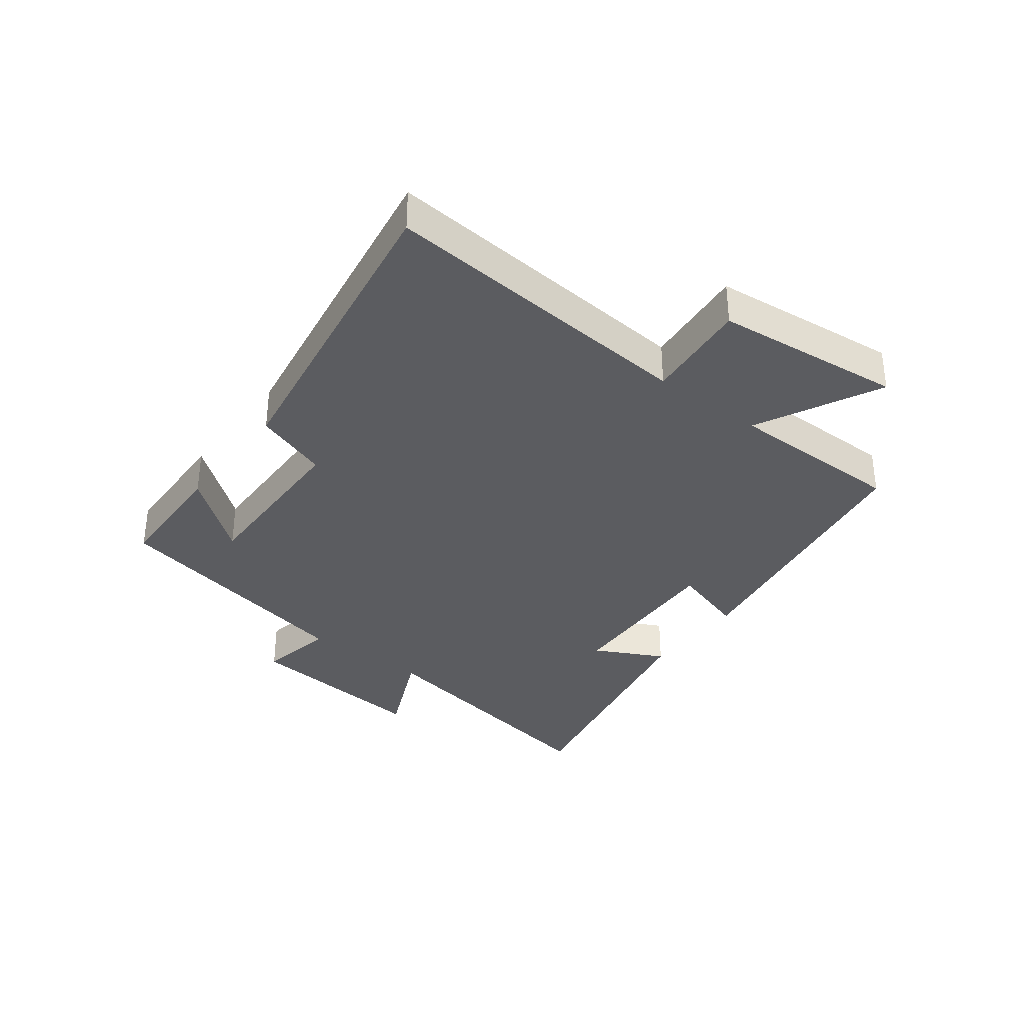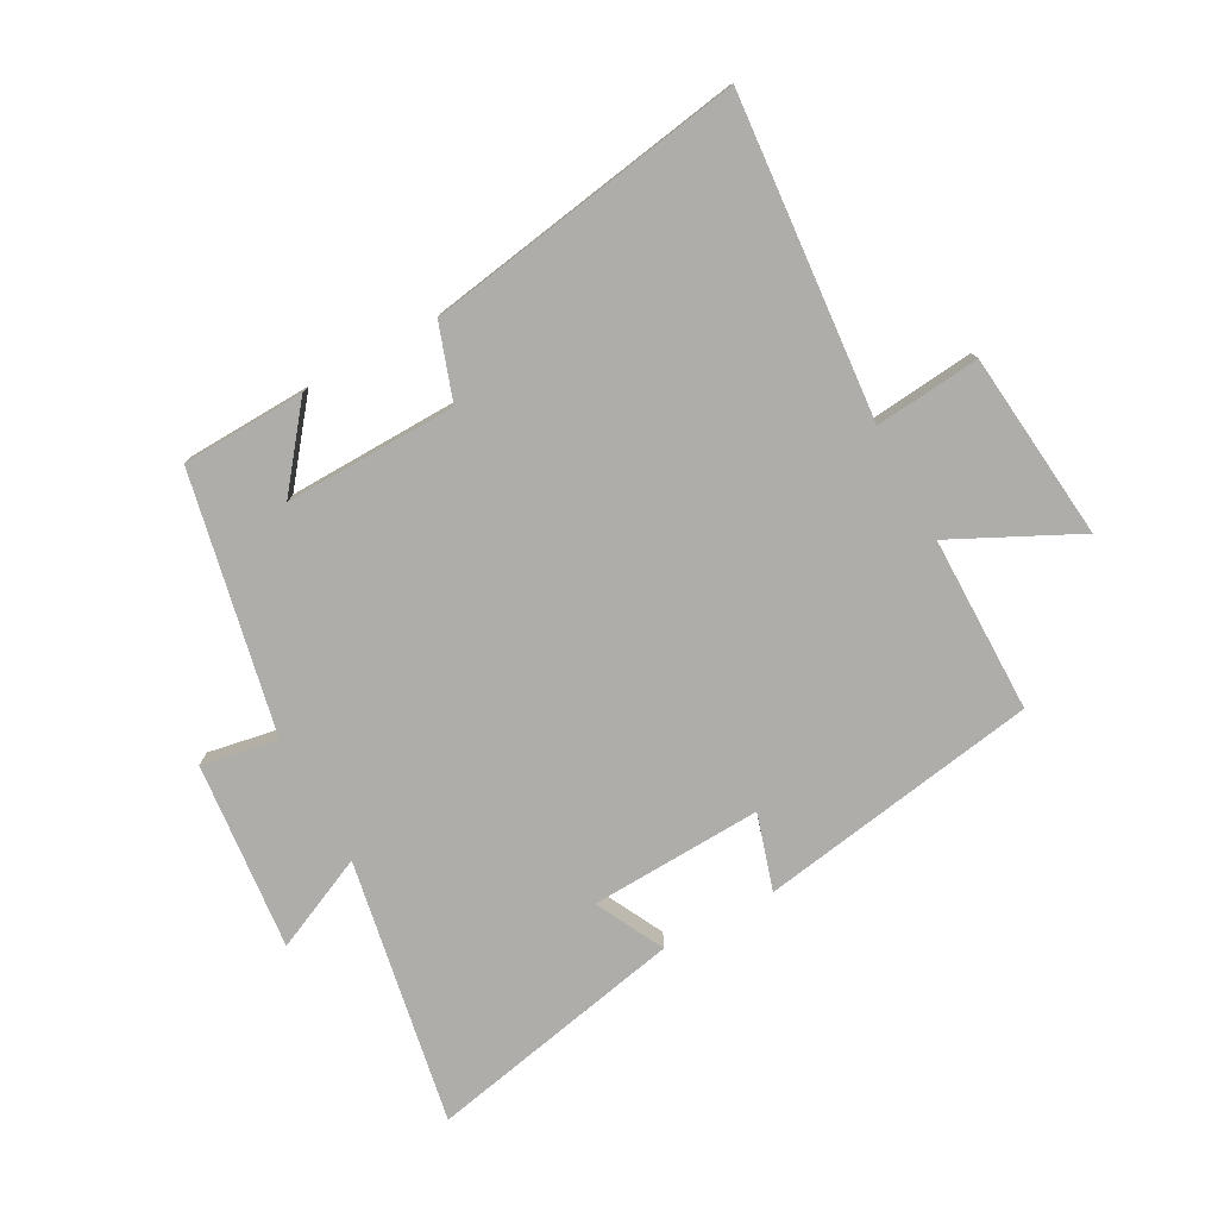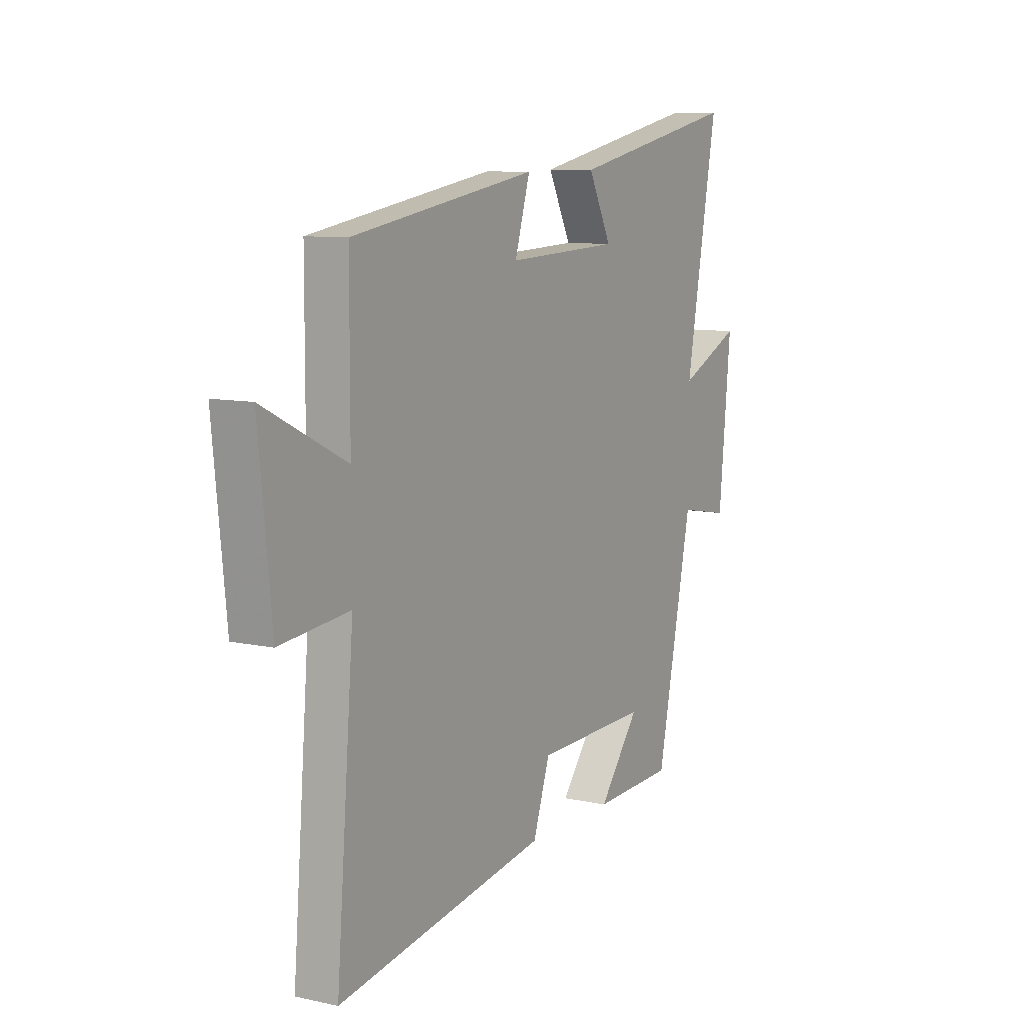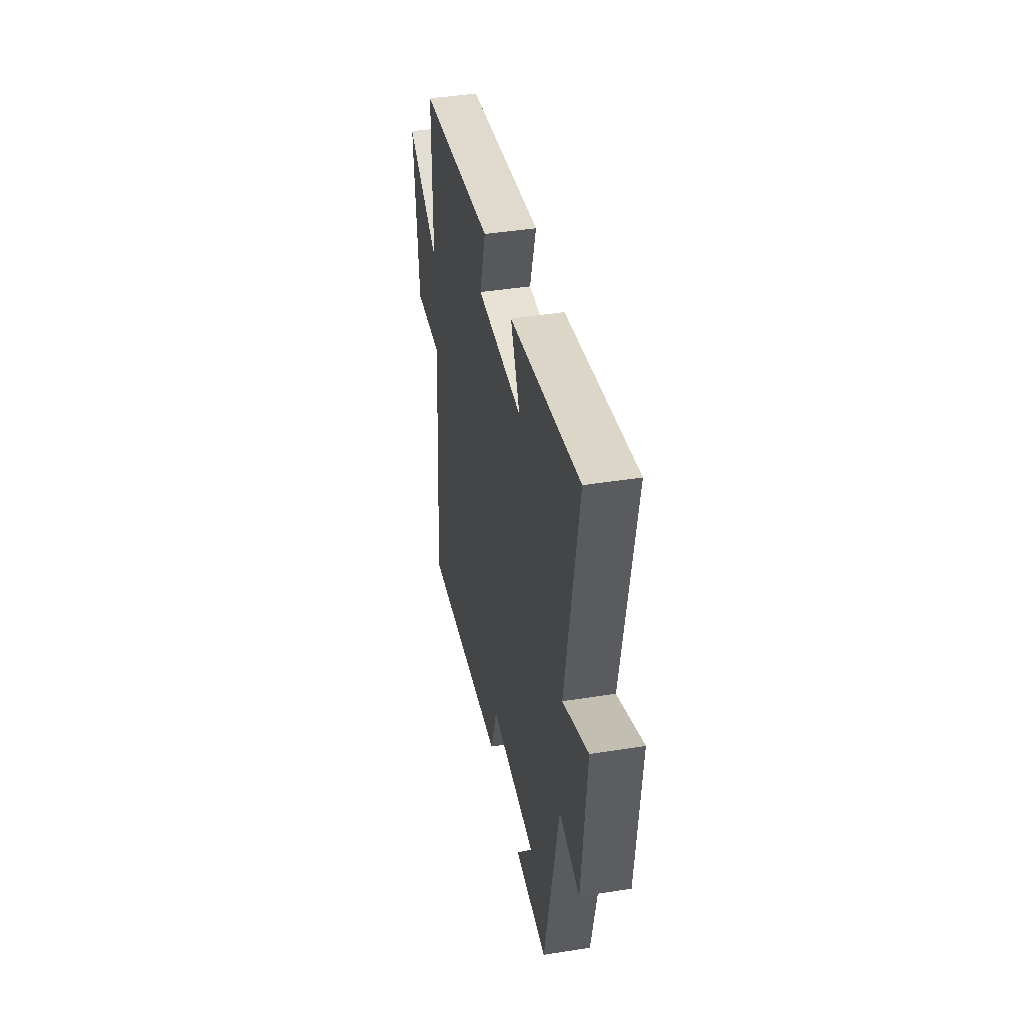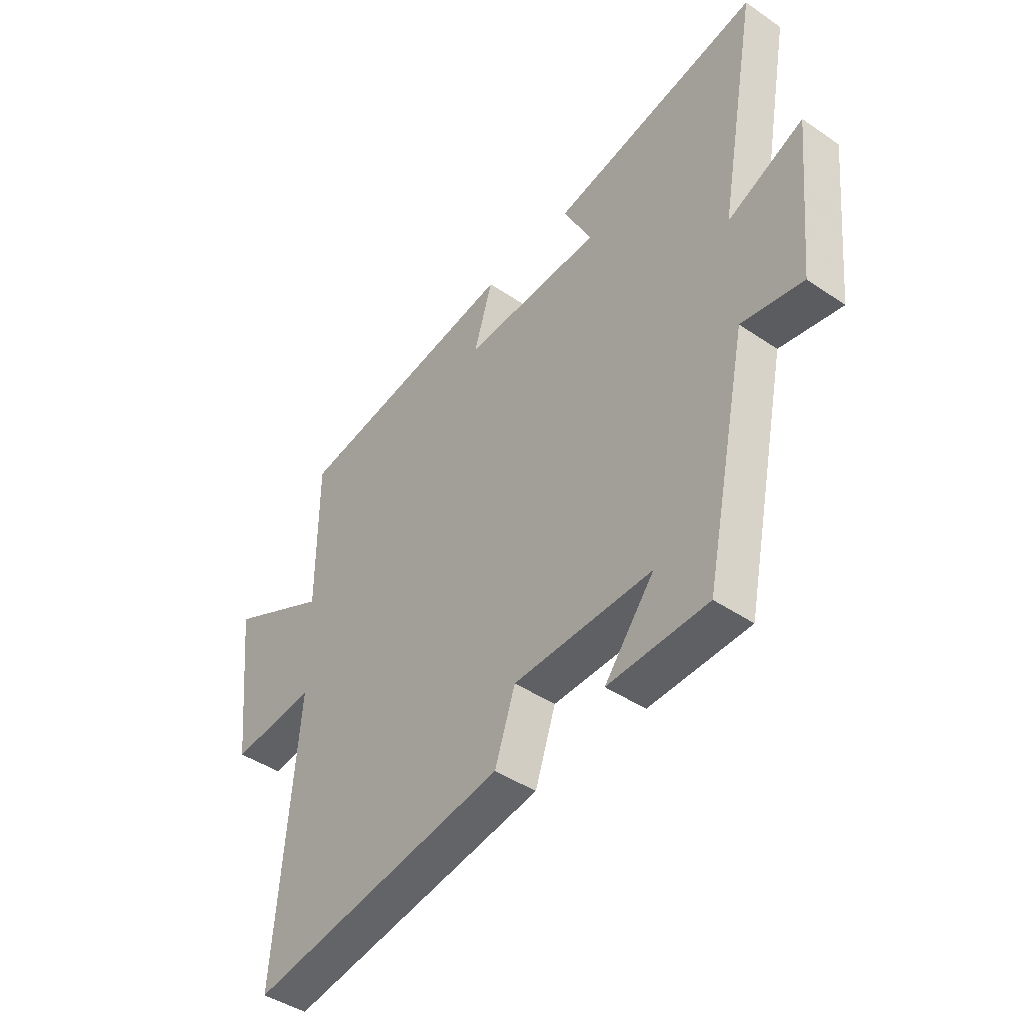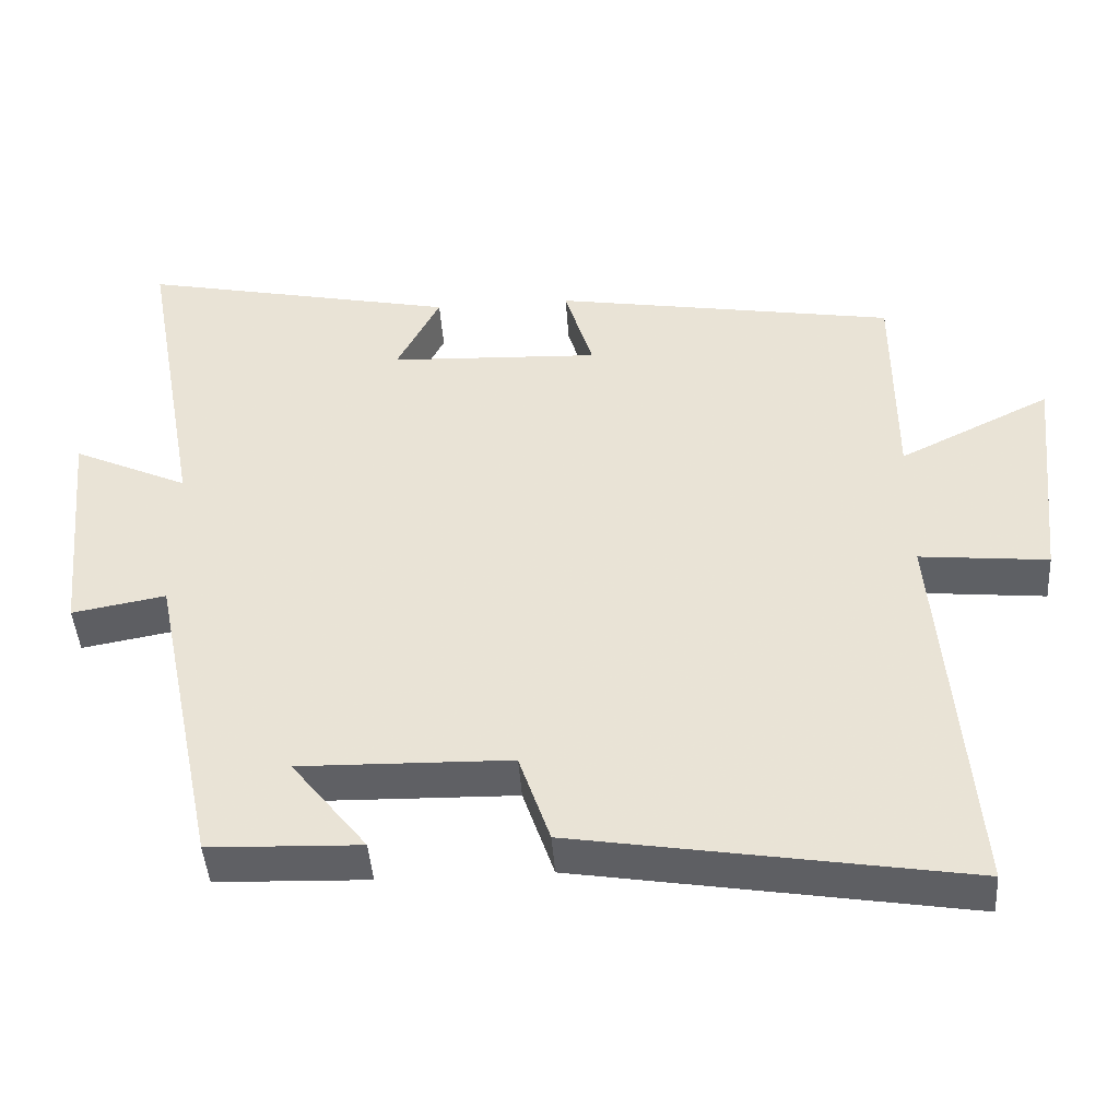
<metadata>
{"format":"obj","ext":"obj","renderer":"f3d","projection":"perspective","resolution":1024,"background":"white","views":[{"elev":-34.8,"azim":-127.3,"up":"+Y"},{"elev":-77.4,"azim":-151.4,"up":"+Y"},{"elev":9.2,"azim":-59.9,"up":"+Z"},{"elev":42.3,"azim":79.2,"up":"+Z"},{"elev":-43.7,"azim":51.2,"up":"+Z"},{"elev":-44.1,"azim":-176.1,"up":"+Z"}]}
</metadata>
<code>
v 0.58 0.07 0.588
v 0.5 0.07 0.15
v 0.656 0.07 0.221
v 0.626 0.07 -0.089
v 0.5 0.07 -0.066
v 0.411 0.07 -0.493
v 0.207 0.07 -0.5
v 0.309 0.07 -0.371
v 0.025 0.07 -0.377
v -0.017 0.07 -0.5
v -0.544 0.07 -0.586
v -0.5 0.07 -0.059
v -0.673 0.07 -0.076
v -0.705 0.07 0.234
v -0.5 0.07 0.133
v -0.499 0.07 0.424
v -0.036 0.07 0.5
v -0.074 0.07 0.375
v 0.21 0.07 0.387
v 0.152 0.07 0.5
v 0.58 0 0.588
v 0.5 0 0.15
v 0.656 0 0.221
v 0.626 0 -0.089
v 0.5 0 -0.066
v 0.411 0 -0.493
v 0.207 0 -0.5
v 0.309 0 -0.371
v 0.025 0 -0.377
v -0.017 0 -0.5
v -0.544 0 -0.586
v -0.5 0 -0.059
v -0.673 0 -0.076
v -0.705 0 0.234
v -0.5 0 0.133
v -0.499 0 0.424
v -0.036 0 0.5
v -0.074 0 0.375
v 0.21 0 0.387
v 0.152 0 0.5
f 19 20 1 2
f 18 19 2
f 15 16 17 18
f 15 18 2
f 12 13 14 15
f 12 15 2
f 9 10 11 12
f 8 9 12 2
f 6 7 8
f 5 6 8 2
f 2 3 4 5
f 22 21 40 39
f 22 39 38
f 38 37 36 35
f 22 38 35
f 35 34 33 32
f 22 35 32
f 32 31 30 29
f 22 32 29 28
f 28 27 26
f 22 28 26 25
f 25 24 23 22
f 1 21 22 2
f 2 22 23 3
f 3 23 24 4
f 4 24 25 5
f 5 25 26 6
f 6 26 27 7
f 7 27 28 8
f 8 28 29 9
f 9 29 30 10
f 10 30 31 11
f 11 31 32 12
f 12 32 33 13
f 13 33 34 14
f 14 34 35 15
f 15 35 36 16
f 16 36 37 17
f 17 37 38 18
f 18 38 39 19
f 19 39 40 20
f 20 40 21 1

</code>
